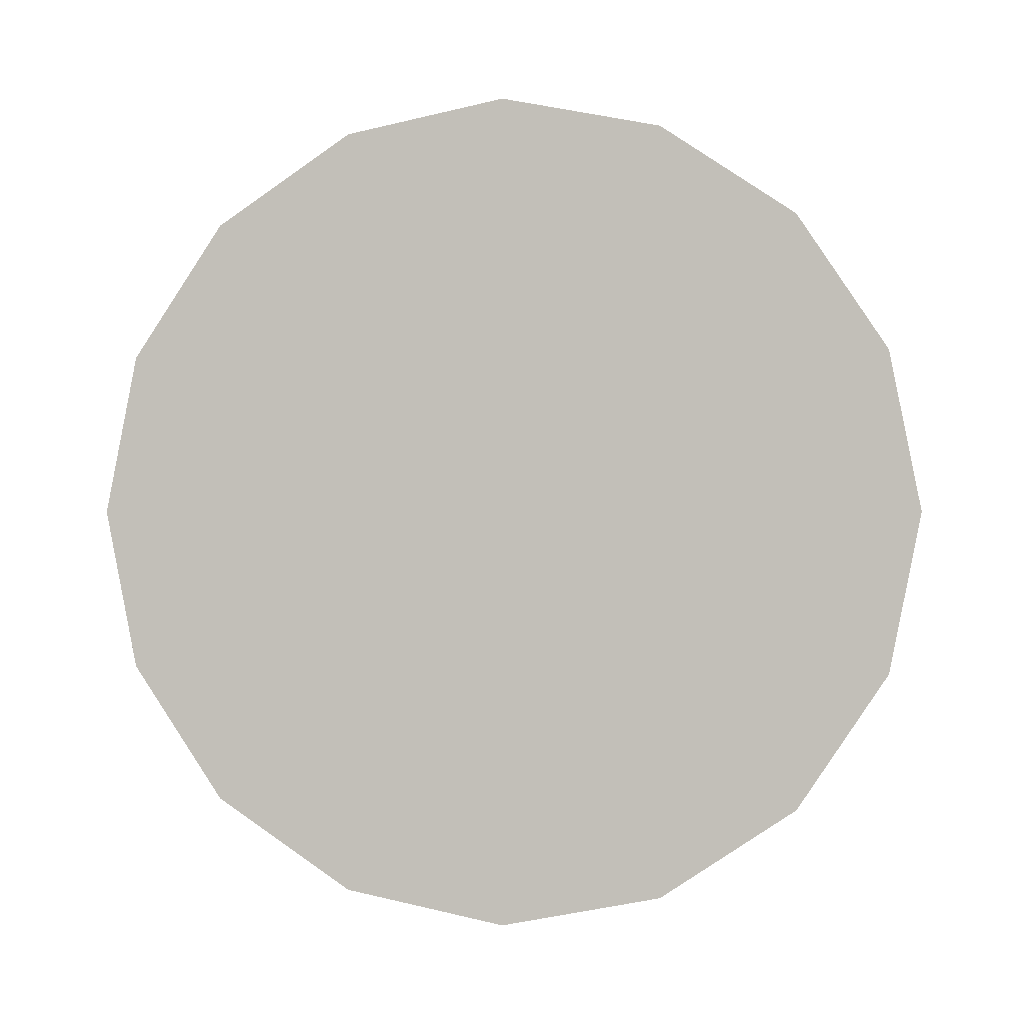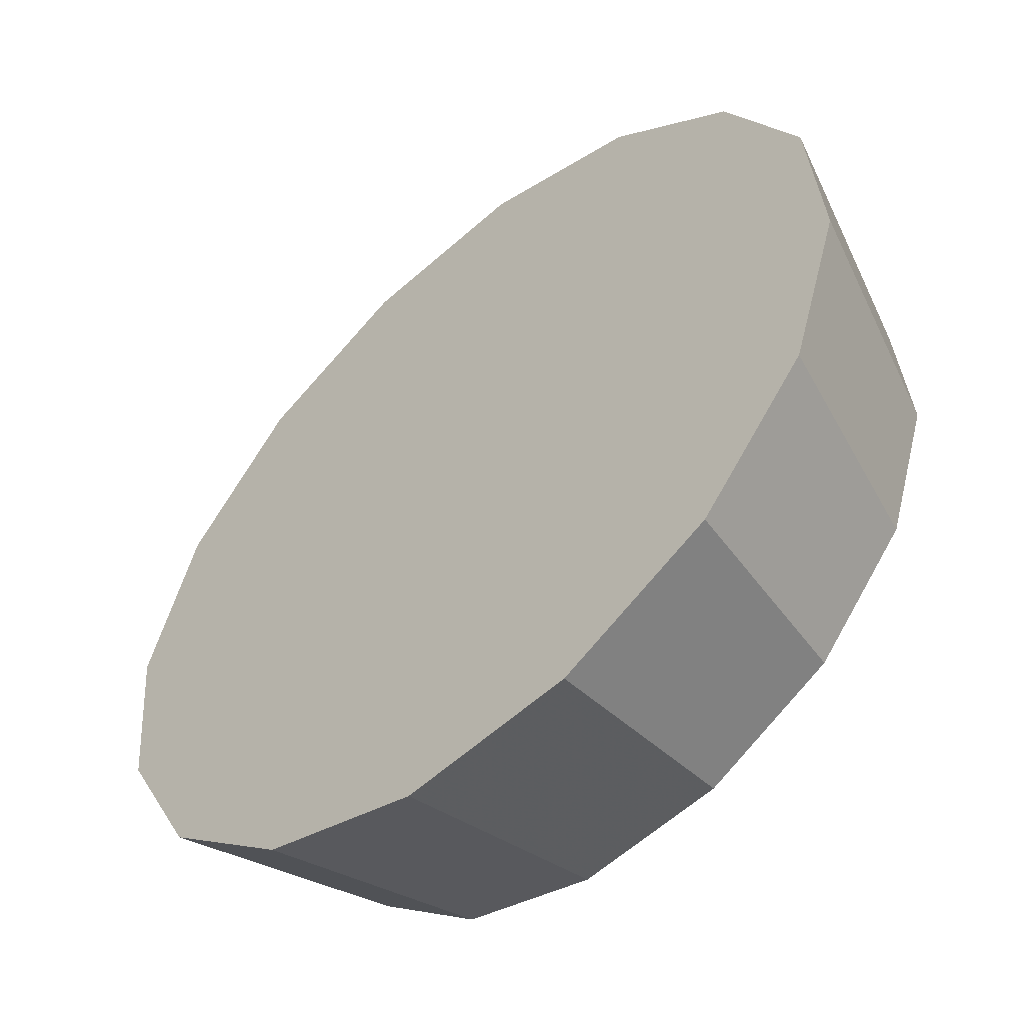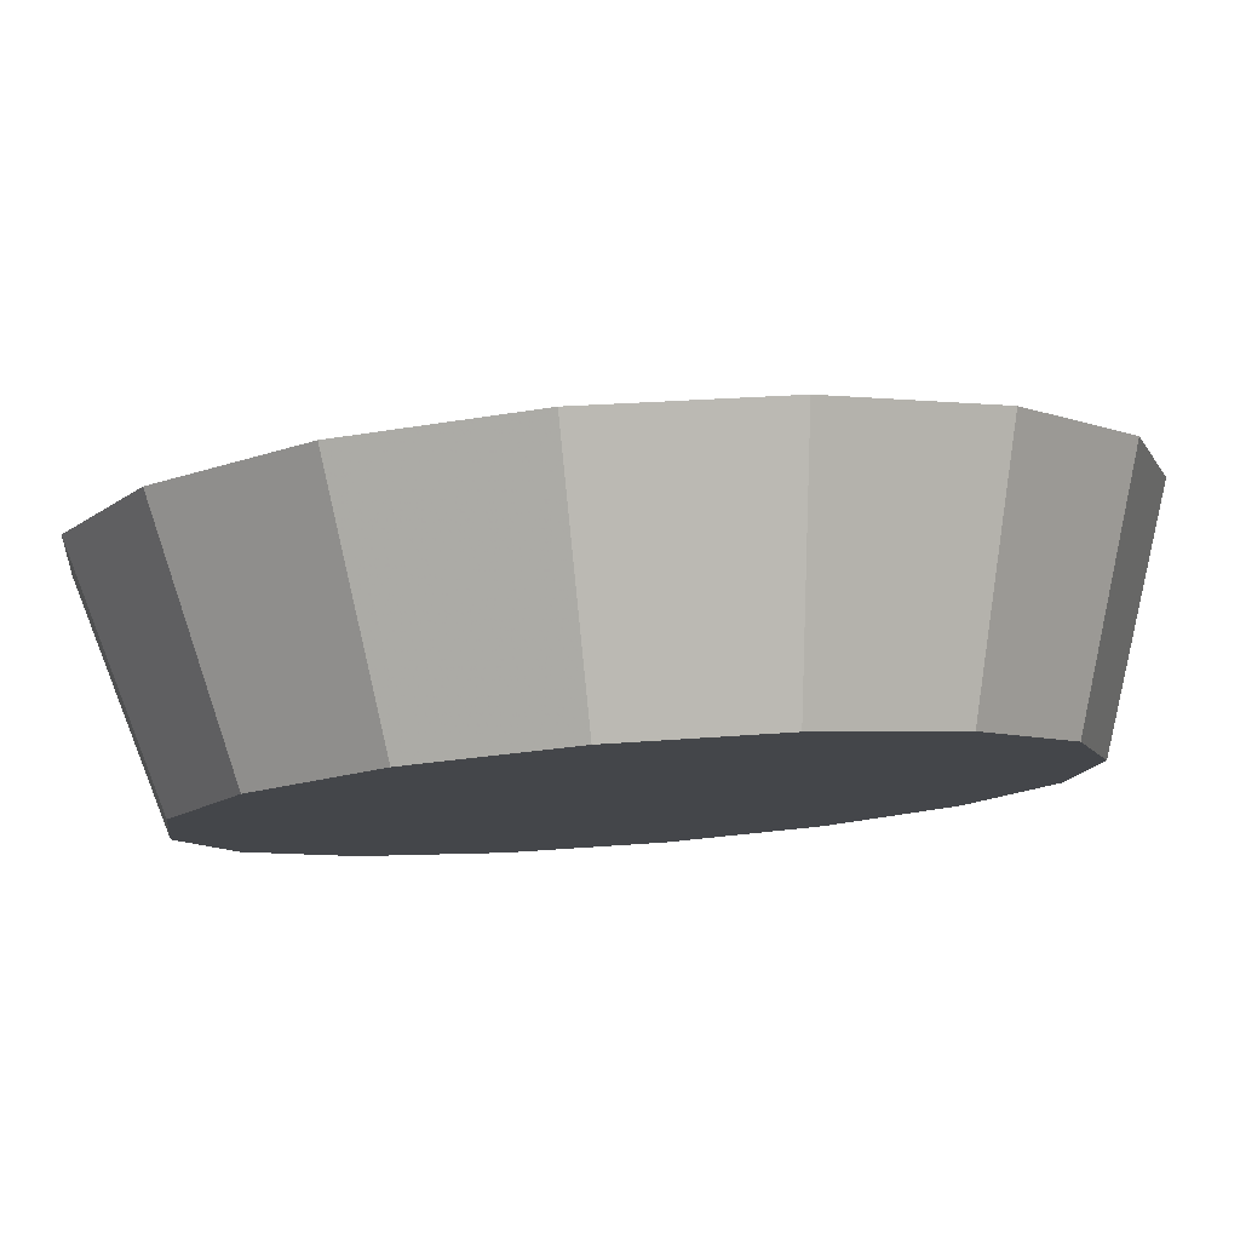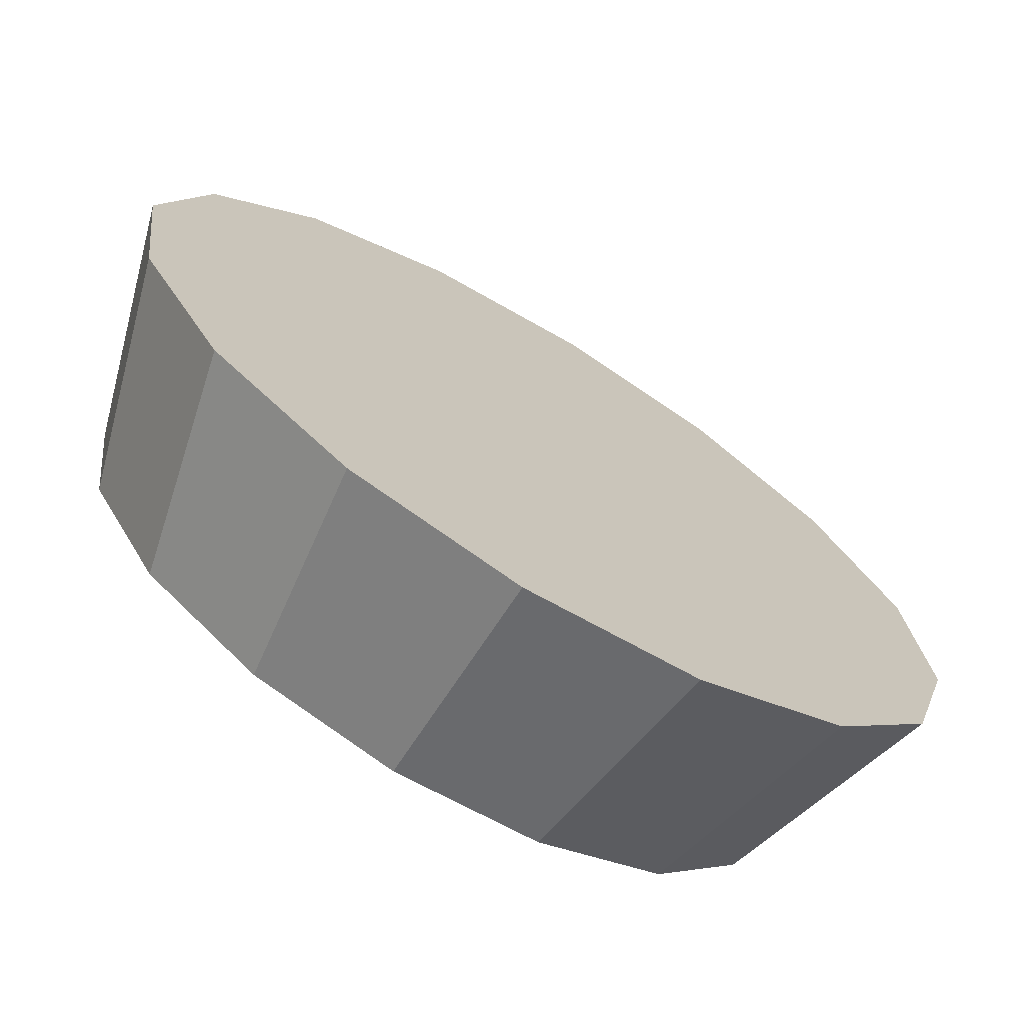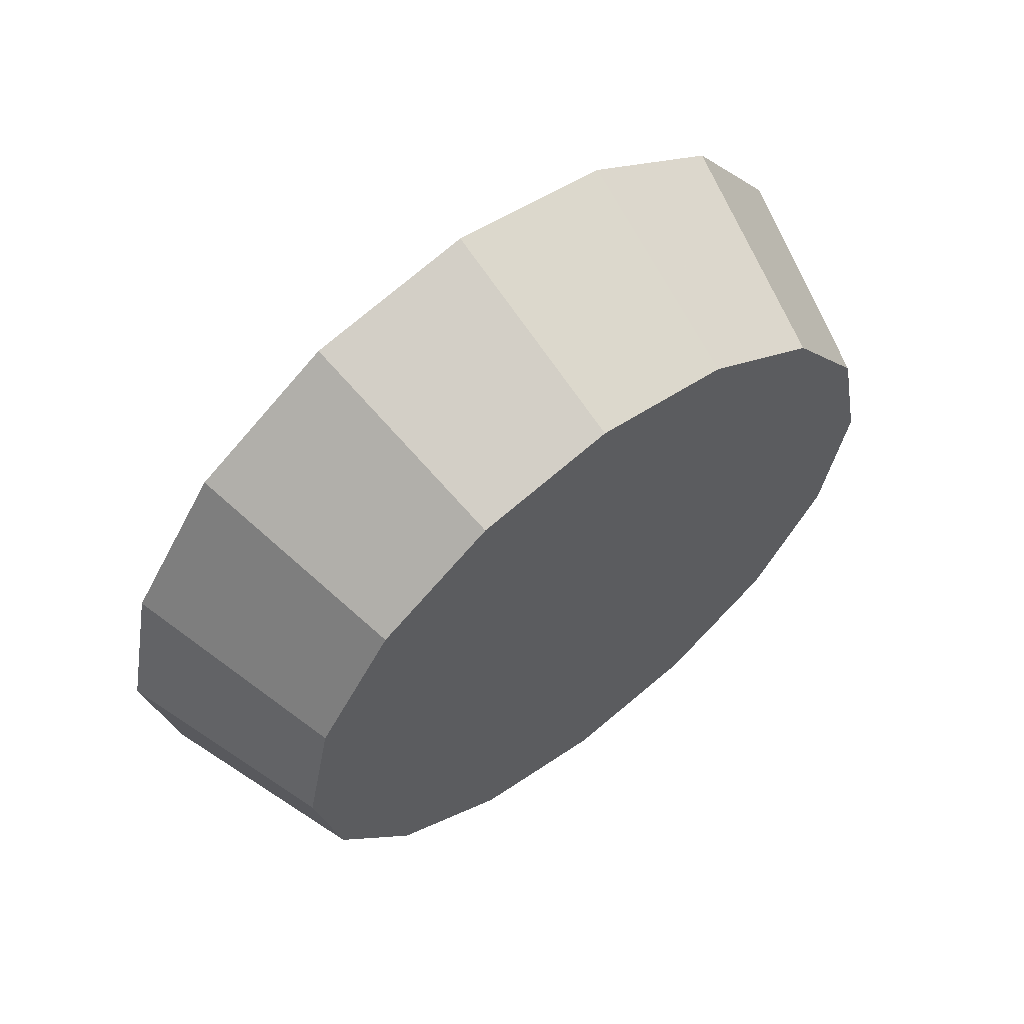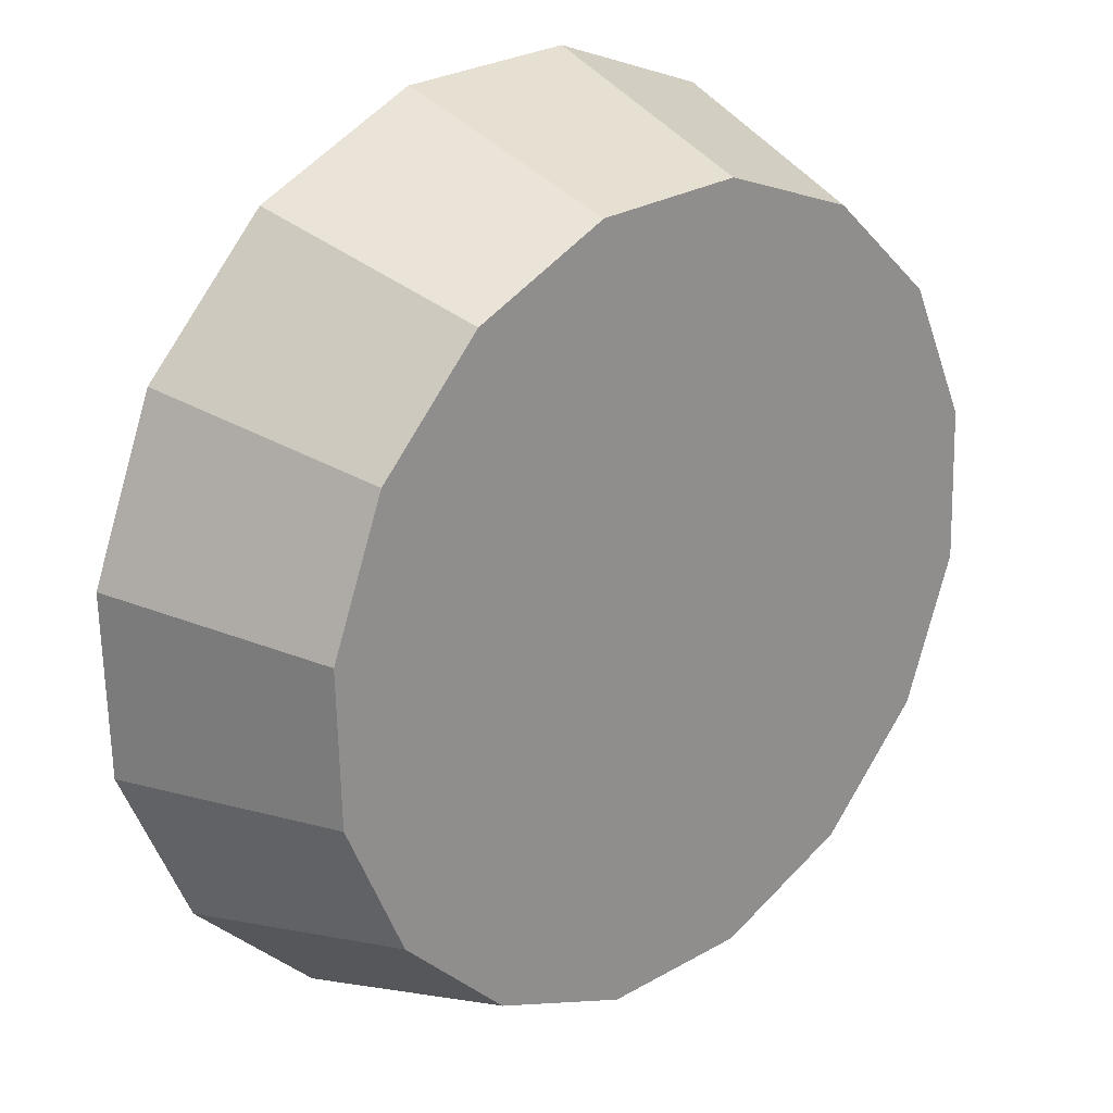
<metadata>
{"format":"obj","ext":"obj","renderer":"f3d","projection":"perspective","resolution":1024,"background":"white","views":[{"elev":-0.1,"azim":-33.1,"up":"+Y"},{"elev":25.0,"azim":-11.9,"up":"+Z"},{"elev":-52.0,"azim":-83.6,"up":"+Z"},{"elev":-12.5,"azim":-139.4,"up":"+Z"},{"elev":61.9,"azim":99.0,"up":"+Y"},{"elev":-72.7,"azim":-7.0,"up":"+Z"}]}
</metadata>
<code>
v 1.558 -1.26 2.084
v 1.553 -1.225 2.08
v 1.538 -1.195 2.066
v 1.516 -1.175 2.046
v 1.49 -1.168 2.022
v 1.464 -1.175 1.998
v 1.442 -1.195 1.977
v 1.428 -1.225 1.964
v 1.423 -1.26 1.959
v 1.428 -1.296 1.964
v 1.442 -1.326 1.977
v 1.464 -1.346 1.998
v 1.49 -1.353 2.022
v 1.516 -1.346 2.046
v 1.538 -1.326 2.066
v 1.553 -1.296 2.08
v 1.49 -1.26 2.022
v 1.49 -1.26 2.022
v 1.49 -1.26 2.022
v 1.49 -1.26 2.022
v 1.49 -1.26 2.022
v 1.49 -1.26 2.022
v 1.49 -1.26 2.022
v 1.49 -1.26 2.022
v 1.49 -1.26 2.022
v 1.49 -1.26 2.022
v 1.49 -1.26 2.022
v 1.49 -1.26 2.022
v 1.49 -1.26 2.022
v 1.49 -1.26 2.022
v 1.49 -1.26 2.022
v 1.49 -1.26 2.022
v 1.533 -1.26 2.136
v 1.527 -1.219 2.13
v 1.51 -1.183 2.114
v 1.484 -1.16 2.09
v 1.453 -1.151 2.062
v 1.423 -1.16 2.033
v 1.397 -1.183 2.009
v 1.379 -1.219 1.993
v 1.373 -1.26 1.988
v 1.379 -1.302 1.993
v 1.397 -1.338 2.009
v 1.423 -1.361 2.033
v 1.453 -1.37 2.062
v 1.484 -1.361 2.09
v 1.51 -1.338 2.114
v 1.527 -1.302 2.13
v 1.453 -1.26 2.062
v 1.453 -1.26 2.062
v 1.453 -1.26 2.062
v 1.453 -1.26 2.062
v 1.453 -1.26 2.062
v 1.453 -1.26 2.062
v 1.453 -1.26 2.062
v 1.453 -1.26 2.062
v 1.453 -1.26 2.062
v 1.453 -1.26 2.062
v 1.453 -1.26 2.062
v 1.453 -1.26 2.062
v 1.453 -1.26 2.062
v 1.453 -1.26 2.062
v 1.453 -1.26 2.062
v 1.453 -1.26 2.062
f 33 34 49
f 49 34 50
f 34 35 50
f 50 35 51
f 35 36 51
f 51 36 52
f 36 37 52
f 52 37 53
f 37 38 53
f 53 38 54
f 38 39 54
f 54 39 55
f 39 40 55
f 55 40 56
f 40 41 56
f 56 41 57
f 41 42 57
f 57 42 58
f 42 43 58
f 58 43 59
f 43 44 59
f 59 44 60
f 44 45 60
f 60 45 61
f 45 46 61
f 61 46 62
f 46 47 62
f 62 47 63
f 47 48 63
f 63 48 64
f 48 33 64
f 64 33 49
f 2 1 17
f 2 17 18
f 3 2 18
f 3 18 19
f 4 3 19
f 4 19 20
f 5 4 20
f 5 20 21
f 6 5 21
f 6 21 22
f 7 6 22
f 7 22 23
f 8 7 23
f 8 23 24
f 9 8 24
f 9 24 25
f 10 9 25
f 10 25 26
f 11 10 26
f 11 26 27
f 12 11 27
f 12 27 28
f 13 12 28
f 13 28 29
f 14 13 29
f 14 29 30
f 15 14 30
f 15 30 31
f 16 15 31
f 16 31 32
f 1 16 32
f 1 32 17
f 49 50 17
f 17 50 18
f 50 51 18
f 18 51 19
f 51 52 19
f 19 52 20
f 52 53 20
f 20 53 21
f 53 54 21
f 21 54 22
f 54 55 22
f 22 55 23
f 55 56 23
f 23 56 24
f 56 57 24
f 24 57 25
f 57 58 25
f 25 58 26
f 58 59 26
f 26 59 27
f 59 60 27
f 27 60 28
f 60 61 28
f 28 61 29
f 61 62 29
f 29 62 30
f 62 63 30
f 30 63 31
f 63 64 31
f 31 64 32
f 64 49 32
f 32 49 17
f 1 2 33
f 33 2 34
f 2 3 34
f 34 3 35
f 3 4 35
f 35 4 36
f 4 5 36
f 36 5 37
f 5 6 37
f 37 6 38
f 6 7 38
f 38 7 39
f 7 8 39
f 39 8 40
f 8 9 40
f 40 9 41
f 9 10 41
f 41 10 42
f 10 11 42
f 42 11 43
f 11 12 43
f 43 12 44
f 12 13 44
f 44 13 45
f 13 14 45
f 45 14 46
f 14 15 46
f 46 15 47
f 15 16 47
f 47 16 48
f 16 1 48
f 48 1 33

</code>
